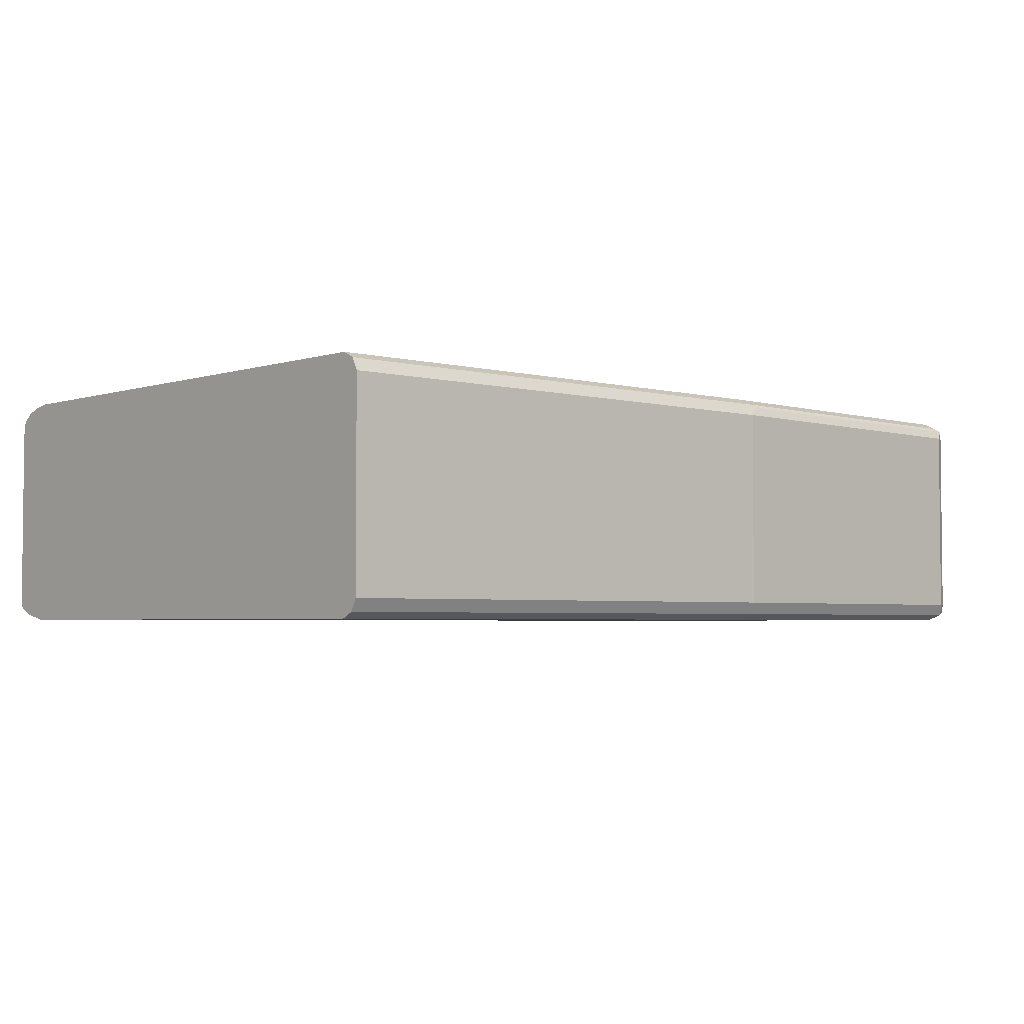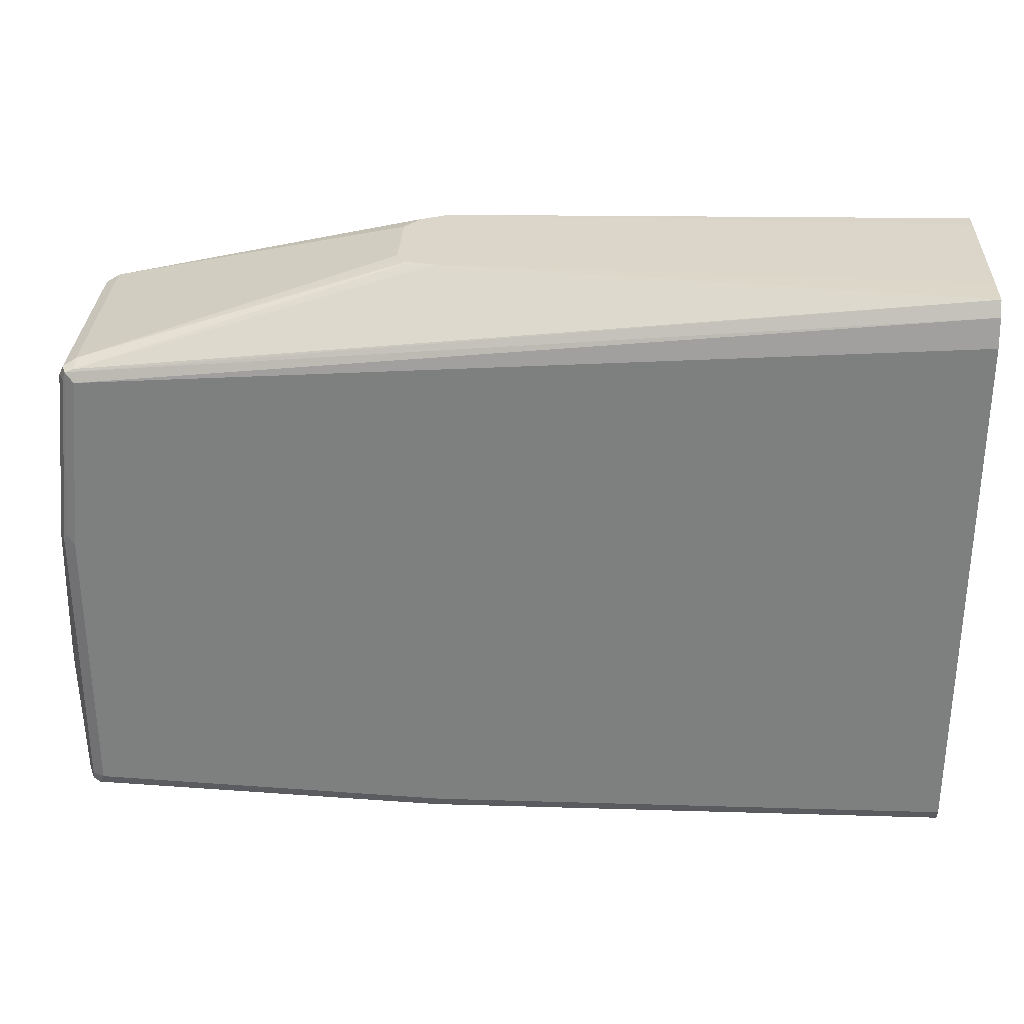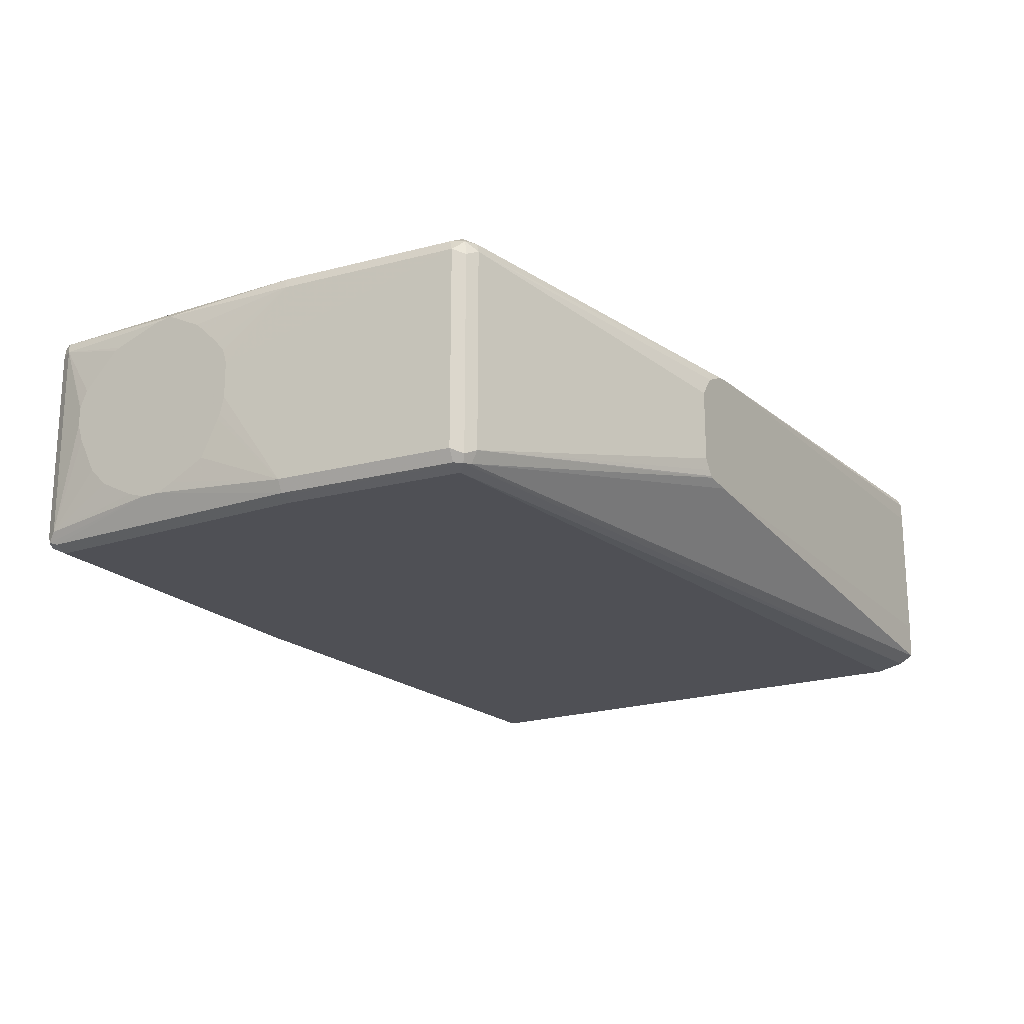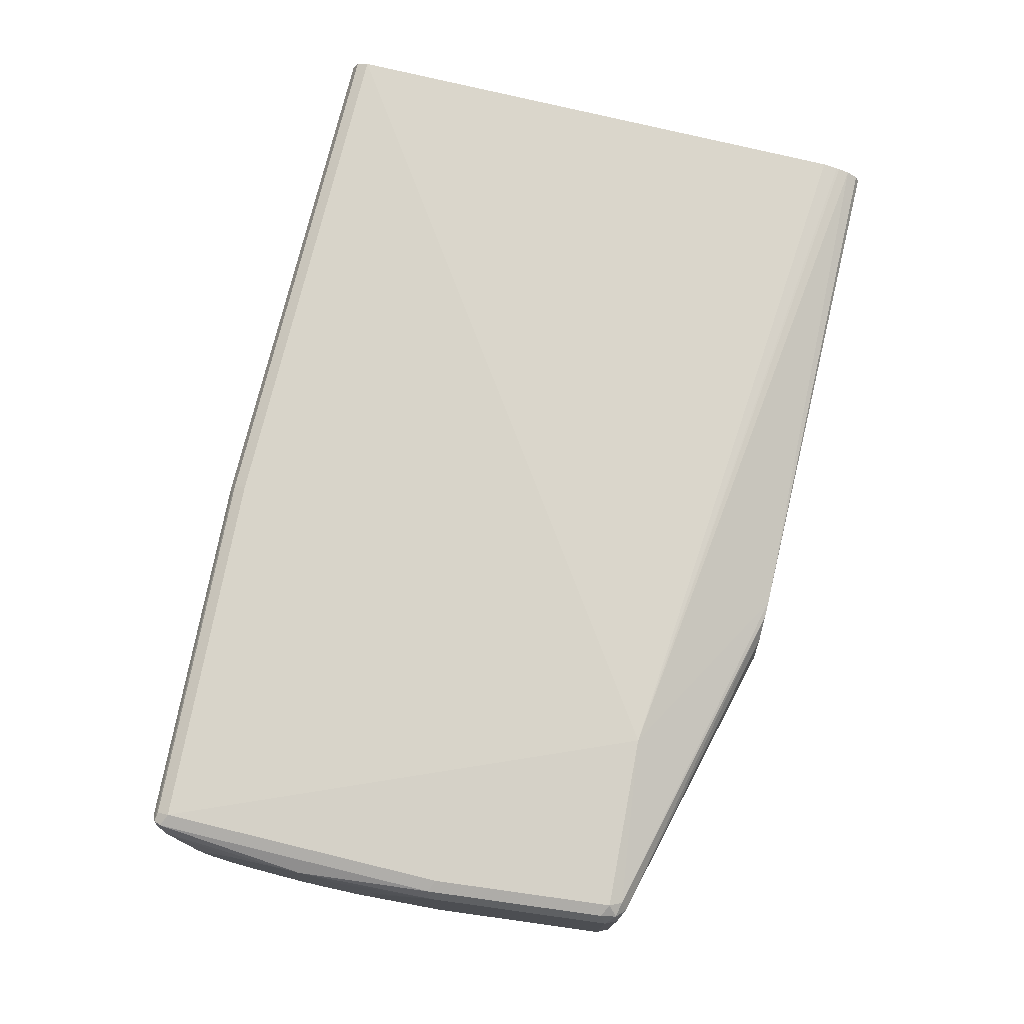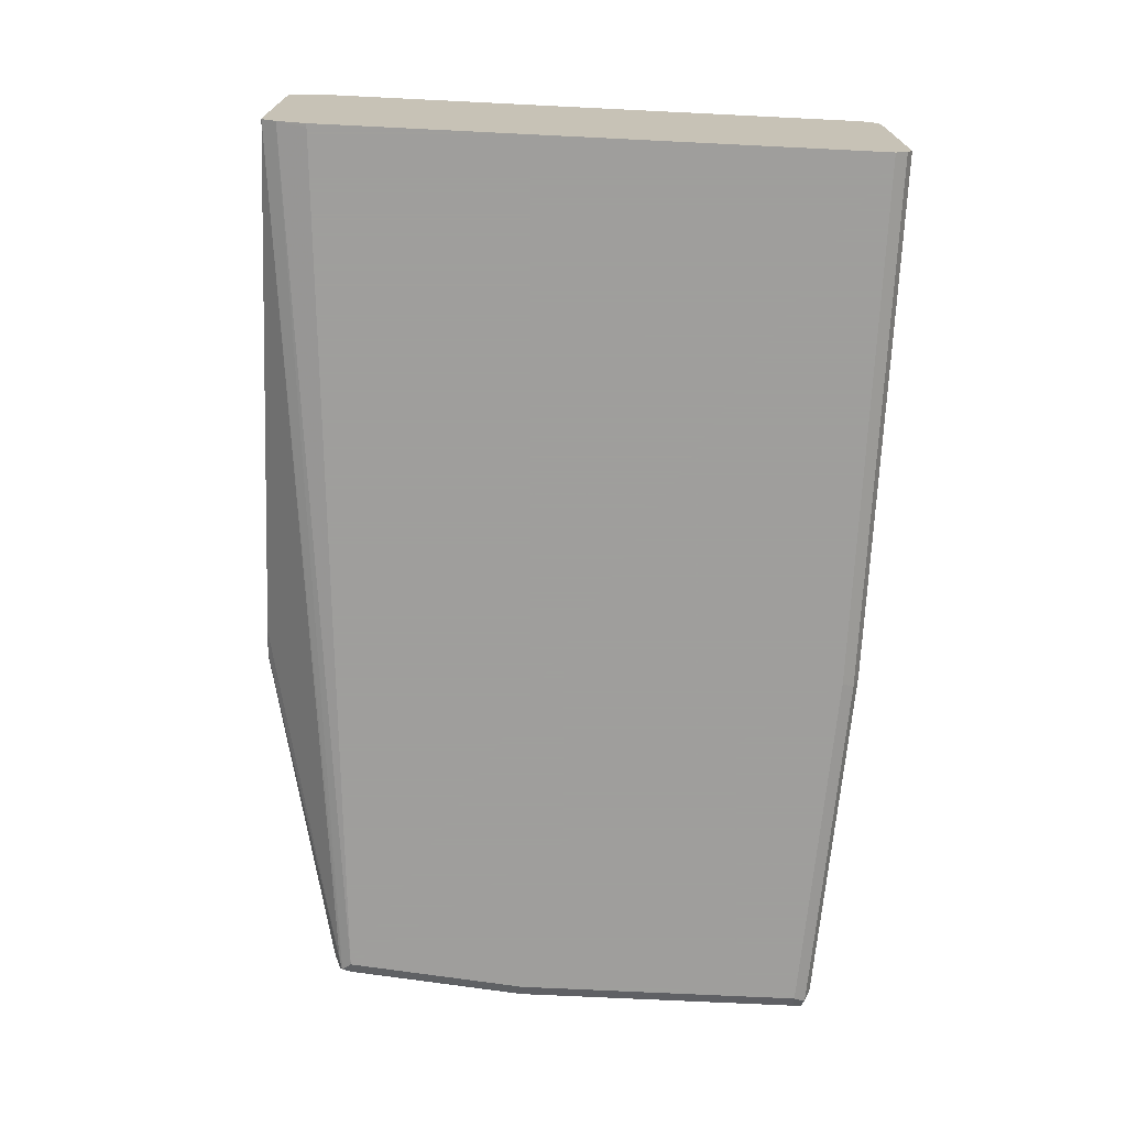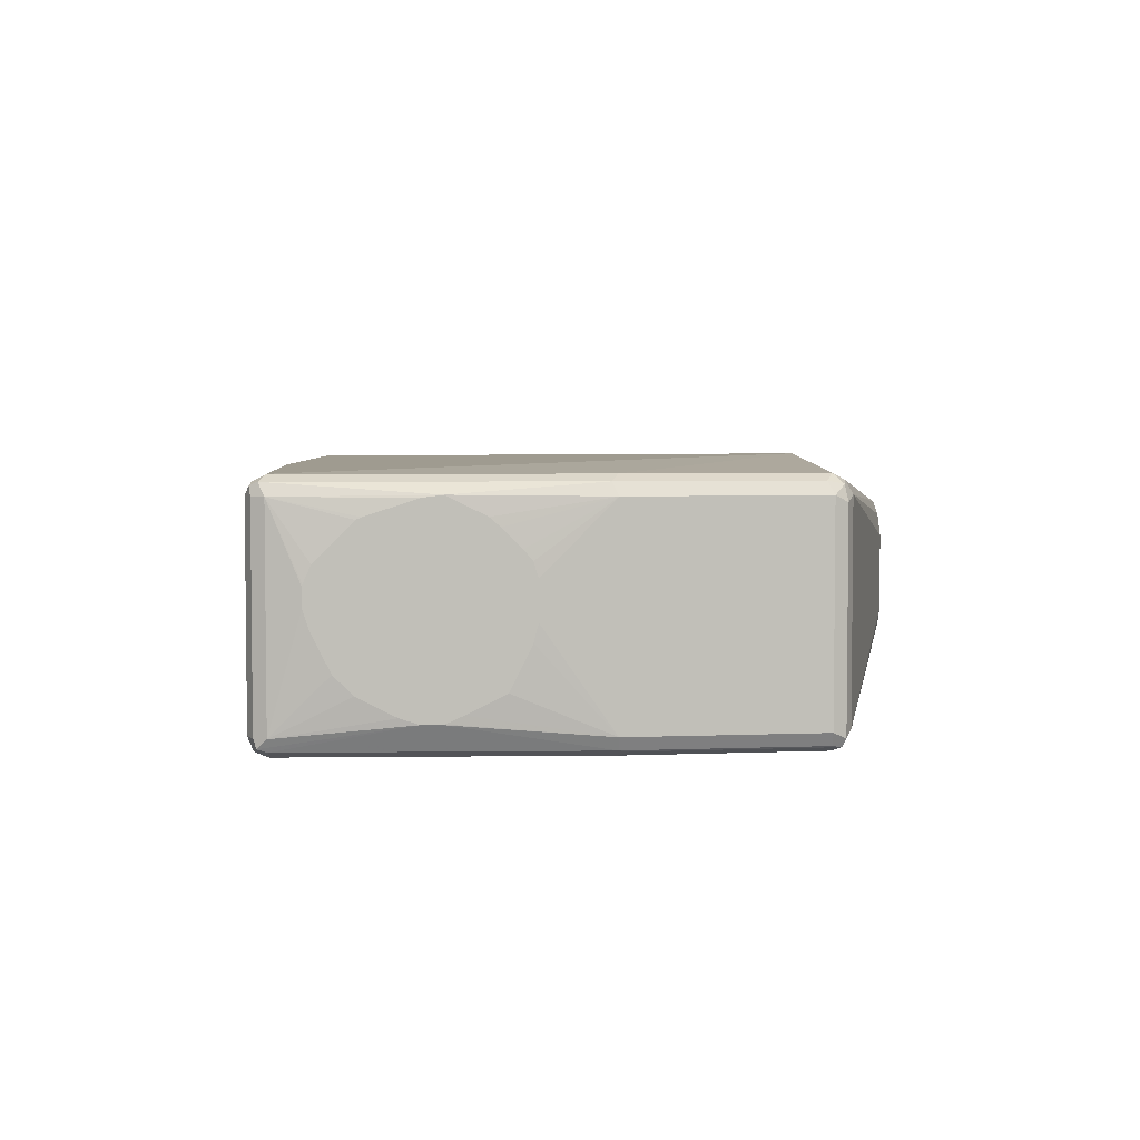
<metadata>
{"format":"obj","ext":"obj","renderer":"f3d","projection":"perspective","resolution":1024,"background":"white","views":[{"elev":-3.4,"azim":137.8,"up":"+Y"},{"elev":30.1,"azim":2.5,"up":"+Z"},{"elev":-19.4,"azim":-58.0,"up":"+Y"},{"elev":75.0,"azim":-76.4,"up":"+Y"},{"elev":-71.1,"azim":87.2,"up":"+Y"},{"elev":4.1,"azim":-92.2,"up":"+Y"}]}
</metadata>
<code>
v 0.05811 0.02127 -0.03545
v 0.05811 -0.0184 -0.03545
v 0.06661 0.0326 -0.03545
v -0.1091 0.0496 -0.0794
v 0.06165 -0.02418 -0.03545
v -0.1091 -0.05953 -0.0794
v 0.08026 0.03883 -0.03545
v -0.1058 0.05622 -0.08268
v -0.1141 0.05456 -0.08433
v -0.1157 0.0463 -0.08268
v 0.06381 -0.02709 -0.03545
v -0.1157 -0.06282 -0.08268
v -0.1091 -0.06614 -0.08268
v 0.06523 -0.02764 -0.03545
v 0.08929 0.03967 -0.03545
v -0.1091 0.05952 -0.0893
v -0.01486 0.06697 -0.09427
v -0.1157 0.05622 -0.09261
v -0.119 0.0496 -0.0893
v -0.1157 -0.06614 -0.0893
v -0.1141 -0.06696 -0.08433
v -0.119 -0.05953 -0.0893
v 0.07938 -0.02976 -0.03545
v 0.3691 -0.0615 -0.03574
v 0.1091 0.03967 -0.03545
v 0.3691 0.04762 -0.03574
v 0.3691 0.05158 -0.03772
v 0.3691 0.05555 -0.04366
v -0.119 0.05952 -0.1885
v 0.07938 0.05952 -0.3571
v -0.119 0.05952 -0.3472
v 0.3691 0.05754 -0.04963
v 0.3691 0.05793 -0.05122
v 0.3691 0.05952 -0.05953
v 0.3691 0.05952 -0.3571
v -0.1257 0.05622 -0.1918
v -0.1289 0.0496 -0.1885
v -0.1326 0.01287 -0.2249
v -0.1257 -0.06614 -0.1885
v -0.1091 -0.06945 -0.0893
v 0.3691 -0.06596 -0.04366
v -0.124 -0.06696 -0.1836
v -0.119 -0.06945 -0.1885
v -0.1326 -0.006955 -0.2249
v -0.1289 -0.05953 -0.1885
v 0.3691 -0.04149 -0.03545
v 0.3691 0.03742 -0.03545
v 0.07938 0.05622 -0.3638
v 0.3691 0.05886 -0.3585
v -0.119 0.05622 -0.3538
v -0.1257 0.05622 -0.3505
v -0.1326 0.05053 -0.2669
v -0.1326 0.04061 -0.2471
v -0.1326 0.03603 -0.2417
v -0.1326 0.02611 -0.2318
v -0.1326 0.02077 -0.2272
v -0.1326 -0.0529 -0.2682
v -0.1257 -0.06614 -0.3472
v 0.367 -0.06945 -0.05953
v 0.3691 -0.06945 -0.05953
v -0.119 -0.06945 -0.3472
v -0.1326 -0.01614 -0.2272
v -0.1326 -0.01889 -0.2285
v -0.1326 -0.03874 -0.2384
v -0.1326 -0.04866 -0.2582
v -0.1326 -0.05264 -0.2671
v 0.07938 0.0496 -0.3671
v 0.07442 0.05456 -0.3646
v 0.3691 0.05622 -0.3638
v -0.124 0.05456 -0.3546
v -0.1257 0.0496 -0.3538
v -0.1289 0.0496 -0.3472
v -0.1326 0.0493 -0.2768
v -0.1326 -0.0529 -0.2781
v -0.1265 -0.06448 -0.3522
v 0.3691 -0.06945 -0.3571
v -0.1223 -0.06614 -0.3538
v 0.07938 -0.06945 -0.3571
v 0.07938 -0.05953 -0.3671
v -0.119 0.0496 -0.3571
v 0.3691 0.0496 -0.3671
v -0.1257 -0.05953 -0.3538
v -0.1289 -0.05953 -0.3472
v -0.1326 0.009576 -0.3307
v -0.1326 0.01063 -0.3304
v -0.1326 0.01954 -0.3264
v -0.1326 0.03938 -0.3066
v -0.1326 0.04061 -0.3038
v -0.1326 -0.04978 -0.2879
v -0.119 -0.05953 -0.3571
v 0.3691 -0.06614 -0.3638
v 0.07608 -0.06614 -0.3638
v 0.3691 -0.05953 -0.3671
v -0.1326 -0.03987 -0.3077
v -0.1326 -0.02995 -0.3176
v -0.1326 -0.01011 -0.3276
v -0.1326 -0.0003455 -0.3307
f 39 43 42
f 39 61 43
f 45 66 57
f 39 74 58
f 39 57 74
f 39 45 57
f 38 62 44
f 39 58 61
f 40 43 61
f 41 59 60
f 40 78 76
f 40 60 59
f 40 59 41
f 44 62 45
f 45 62 63
f 45 63 64
f 38 63 62
f 45 64 65
f 45 65 66
f 40 61 78
f 38 64 63
f 38 87 86
f 38 66 65
f 37 55 56
f 48 67 68
f 37 56 38
f 38 56 55
f 38 55 54
f 38 54 53
f 38 53 52
f 38 52 73
f 38 73 88
f 38 65 64
f 38 88 87
f 38 85 84
f 38 84 97
f 38 97 96
f 38 96 95
f 38 95 94
f 38 94 89
f 38 89 74
f 38 74 57
f 38 57 66
f 38 86 85
f 48 68 70
f 72 84 85
f 48 49 69
f 72 97 84
f 72 85 86
f 72 86 87
f 72 87 88
f 72 88 73
f 74 89 83
f 74 83 75
f 75 82 90
f 75 90 77
f 72 83 97
f 76 78 92
f 77 90 79
f 77 79 92
f 79 93 91
f 79 91 92
f 83 89 94
f 83 94 95
f 83 95 96
f 83 96 97
f 37 54 55
f 76 92 91
f 72 75 83
f 71 75 72
f 71 82 75
f 48 69 81
f 48 81 67
f 50 70 51
f 51 70 71
f 51 71 72
f 51 72 52
f 52 72 73
f 58 74 75
f 58 75 61
f 61 75 77
f 61 77 92
f 61 92 78
f 67 79 90
f 67 90 80
f 67 80 70
f 67 70 68
f 67 81 93
f 67 93 79
f 70 80 71
f 71 80 90
f 71 90 82
f 48 70 50
f 37 53 54
f 40 76 60
f 36 51 52
f 6 14 11
f 7 15 8
f 8 16 9
f 8 15 17
f 8 17 16
f 9 16 18
f 9 18 19
f 9 19 10
f 10 19 22
f 6 13 14
f 10 22 12
f 12 22 20
f 13 23 14
f 13 21 24
f 13 24 23
f 15 25 26
f 15 26 27
f 15 27 28
f 15 28 17
f 16 29 36
f 12 20 21
f 16 36 18
f 6 12 13
f 4 7 8
f 37 52 53
f 1 2 5
f 1 5 11
f 1 11 14
f 1 14 23
f 1 23 46
f 1 46 47
f 1 47 25
f 1 25 15
f 5 6 11
f 1 15 7
f 1 3 4
f 1 4 6
f 1 6 2
f 2 6 5
f 3 7 4
f 4 8 9
f 4 9 10
f 4 10 12
f 4 12 6
f 1 7 3
f 16 17 29
f 12 21 13
f 17 31 29
f 24 93 81
f 24 81 69
f 24 69 49
f 24 49 35
f 24 35 34
f 24 34 33
f 24 33 32
f 24 32 28
f 24 28 27
f 17 30 31
f 24 26 47
f 24 47 46
f 25 47 26
f 29 31 51
f 29 51 36
f 30 48 50
f 30 50 31
f 30 35 49
f 30 49 48
f 31 50 51
f 36 52 37
f 24 91 93
f 24 76 91
f 24 27 26
f 24 41 60
f 24 60 76
f 17 32 33
f 17 33 34
f 17 34 35
f 17 35 30
f 18 36 37
f 18 37 19
f 19 37 38
f 19 38 44
f 19 44 22
f 17 28 32
f 20 22 45
f 20 45 39
f 20 39 21
f 21 40 41
f 21 41 24
f 21 39 42
f 21 42 43
f 21 43 40
f 22 44 45
f 23 24 46

</code>
